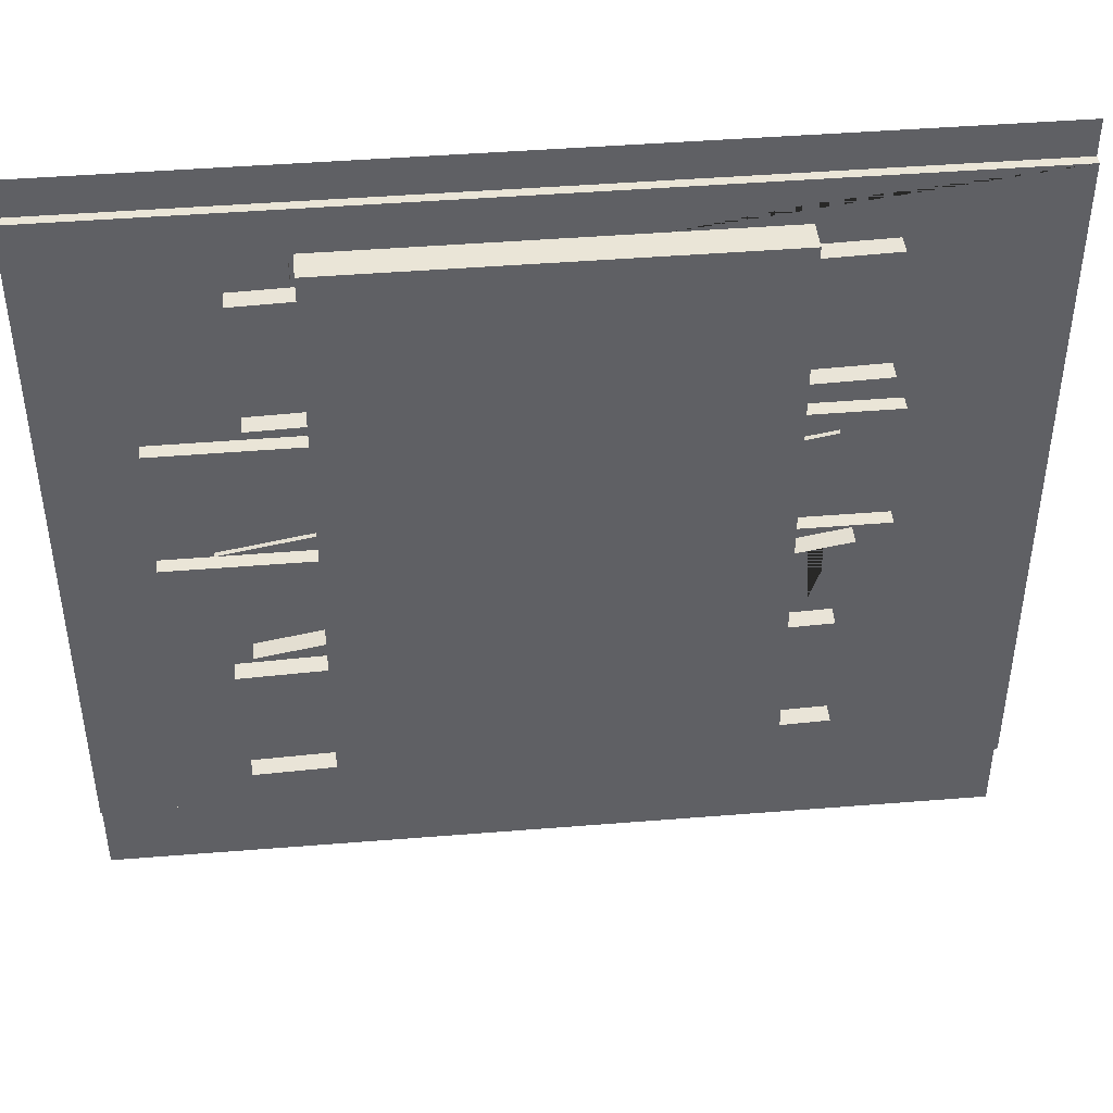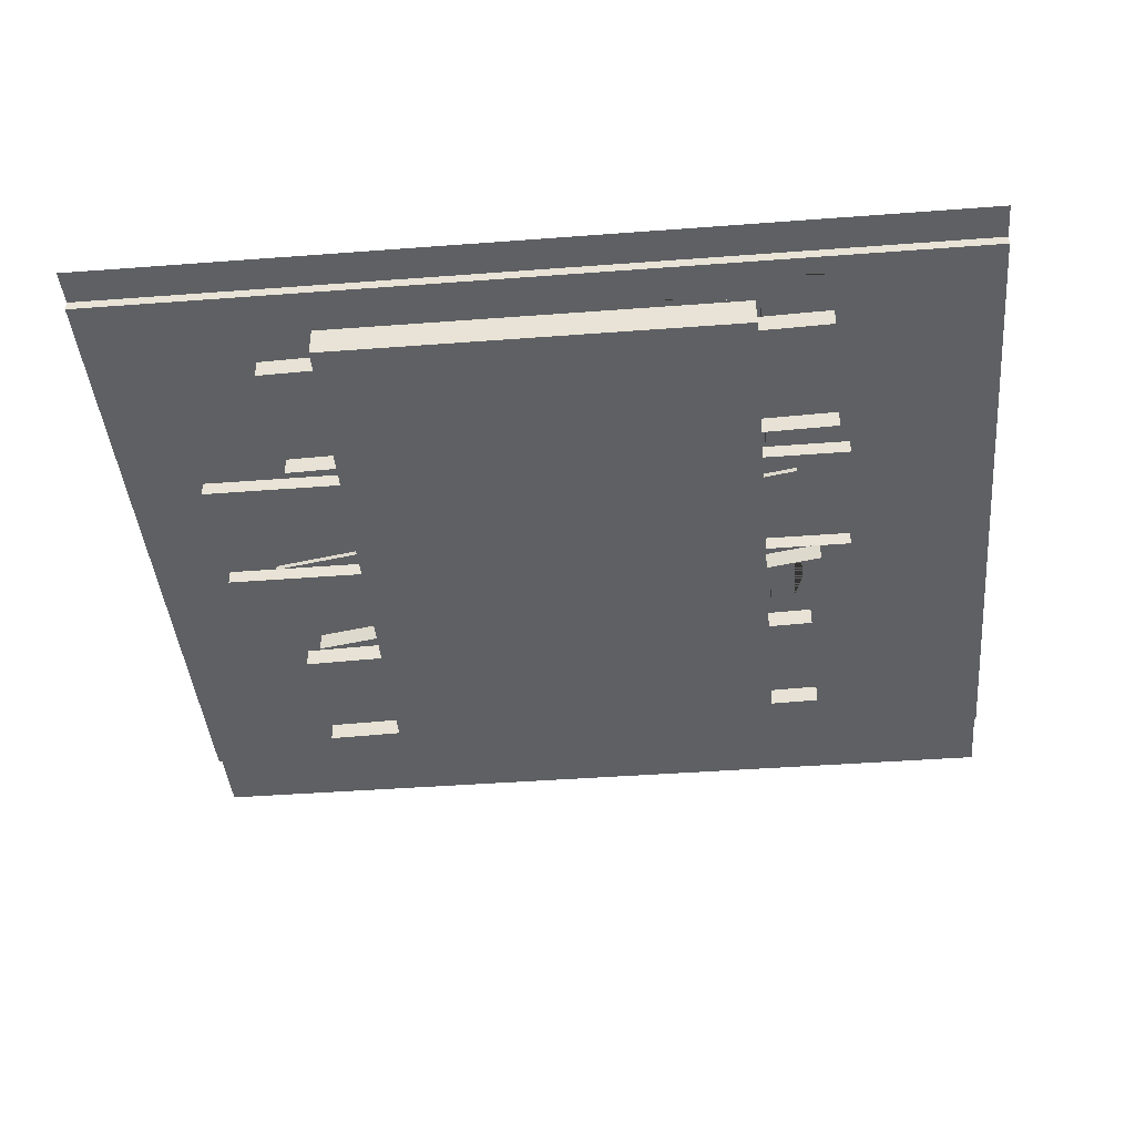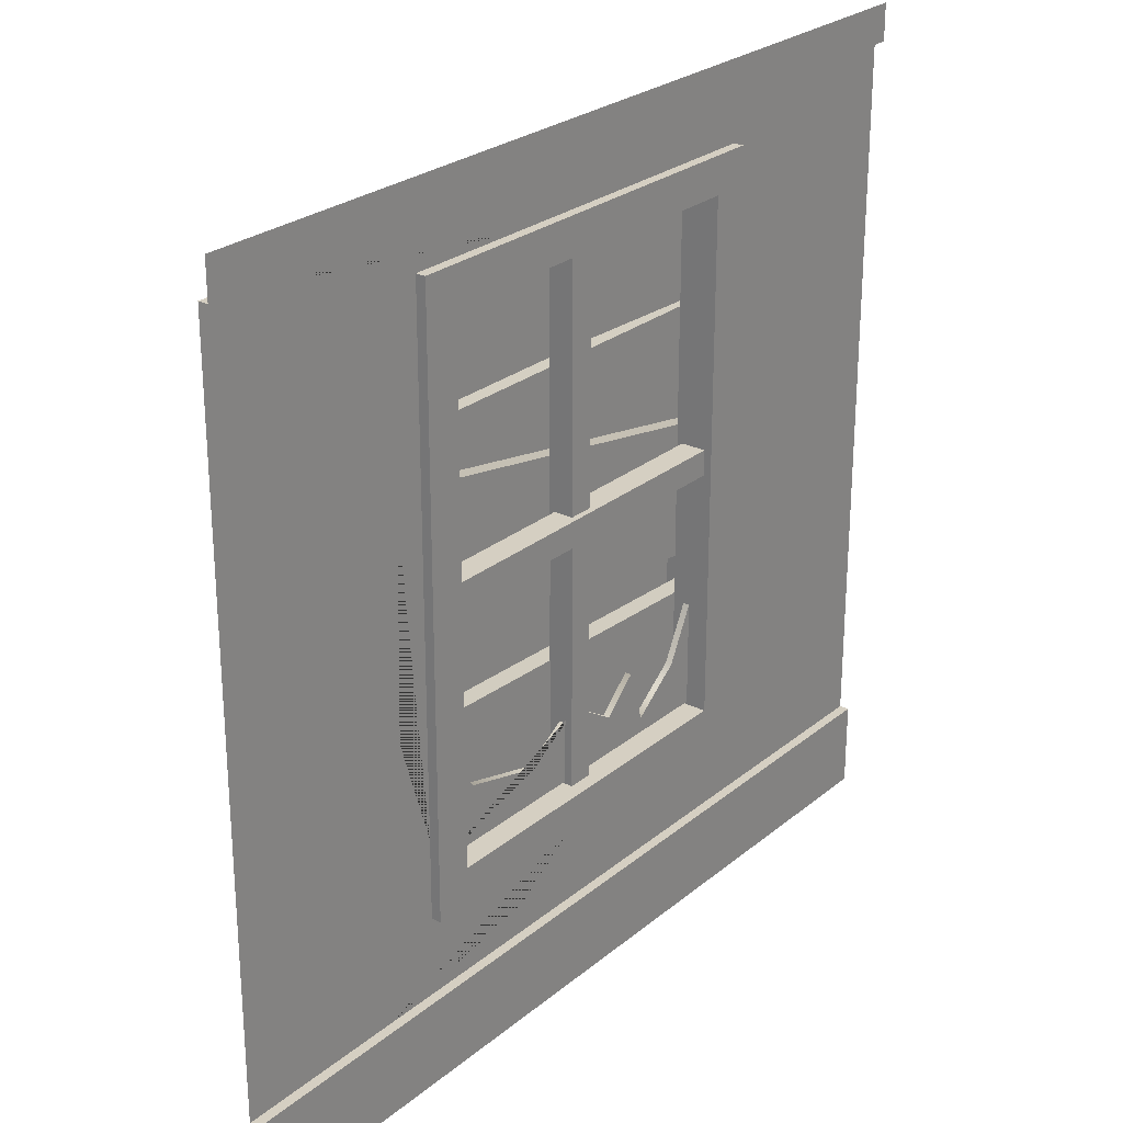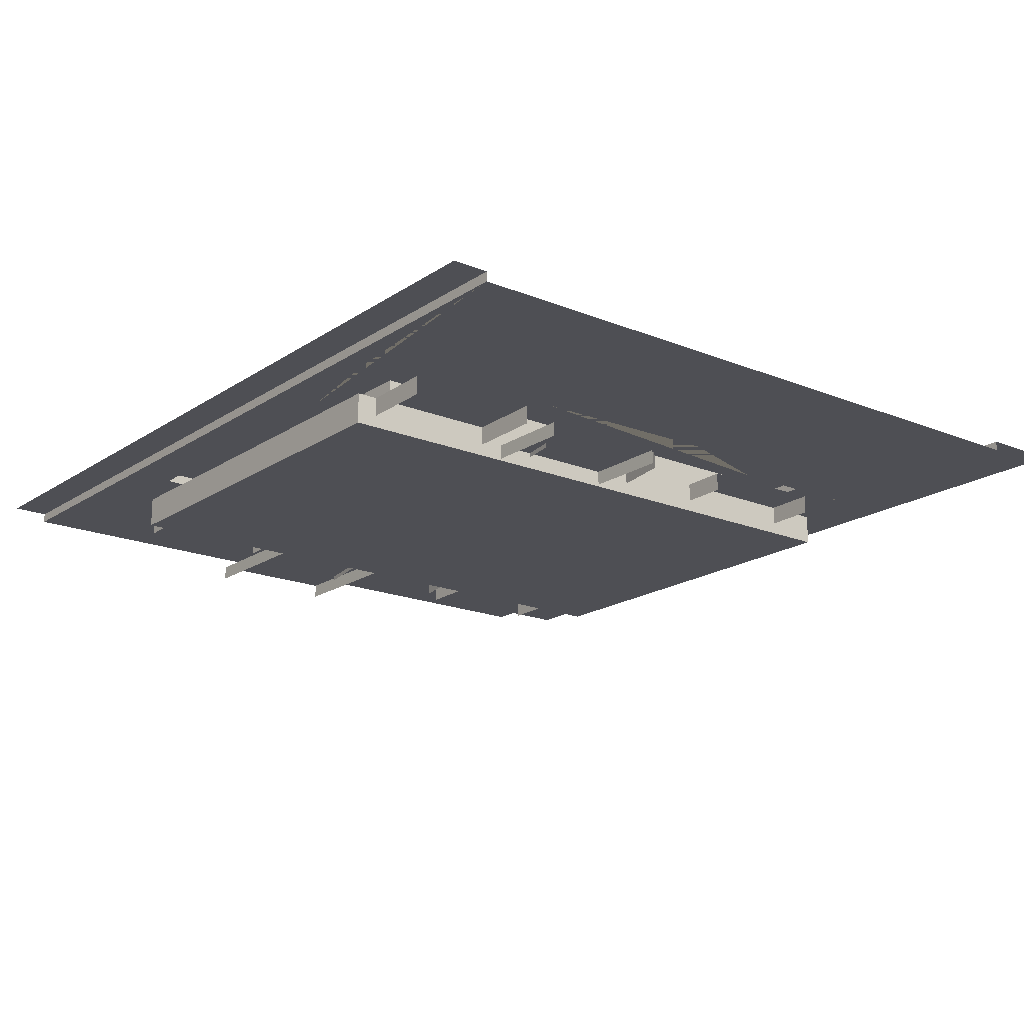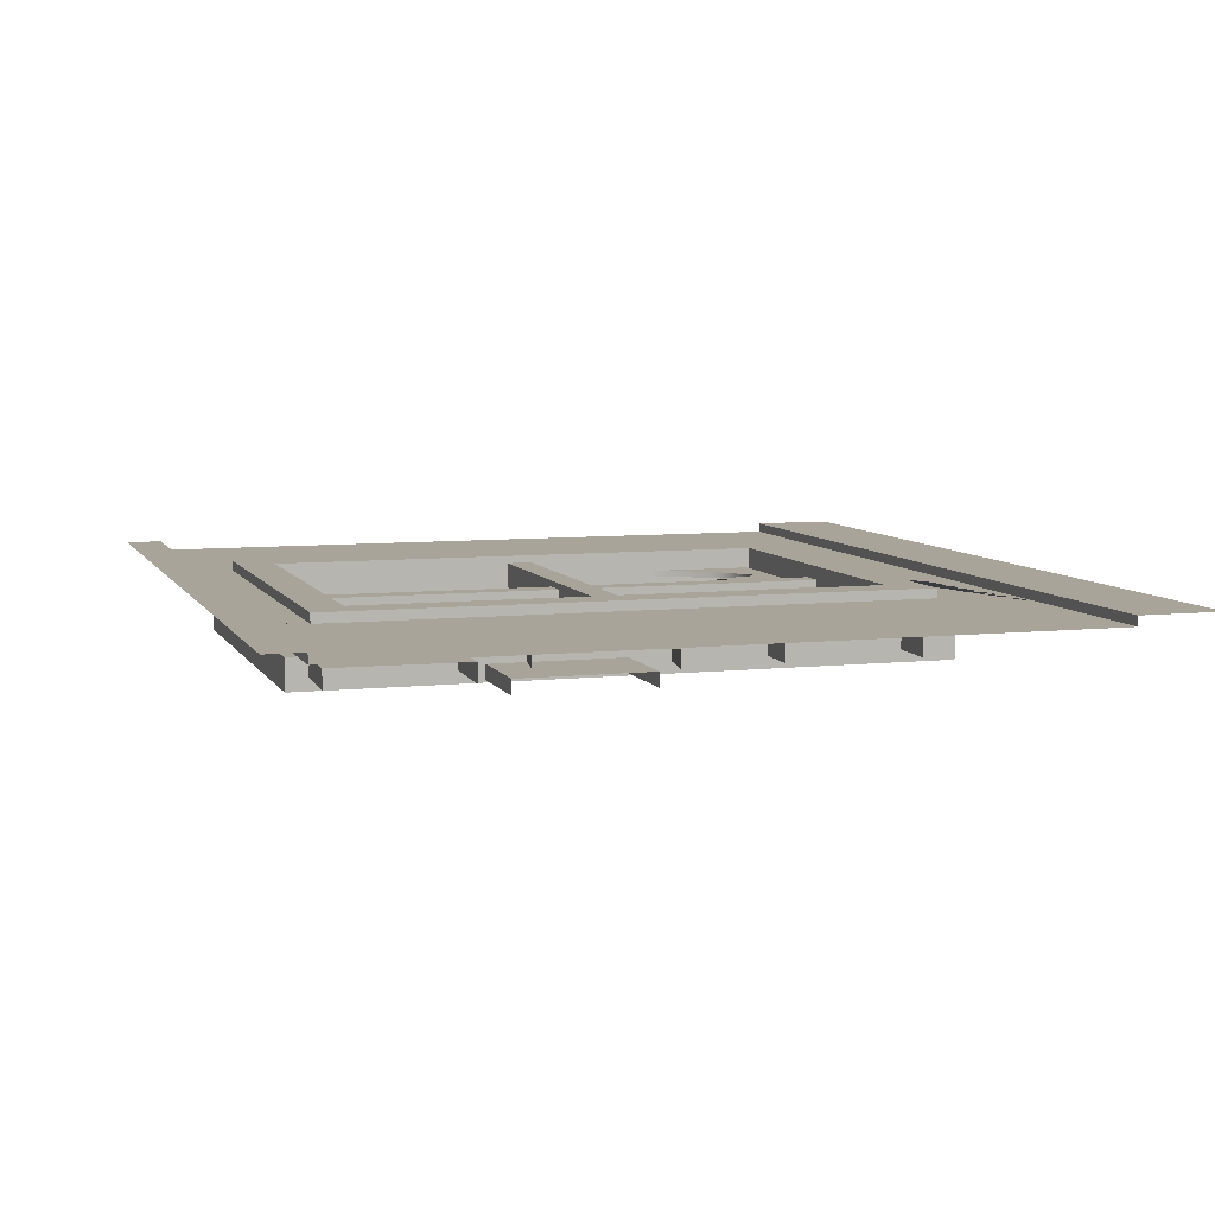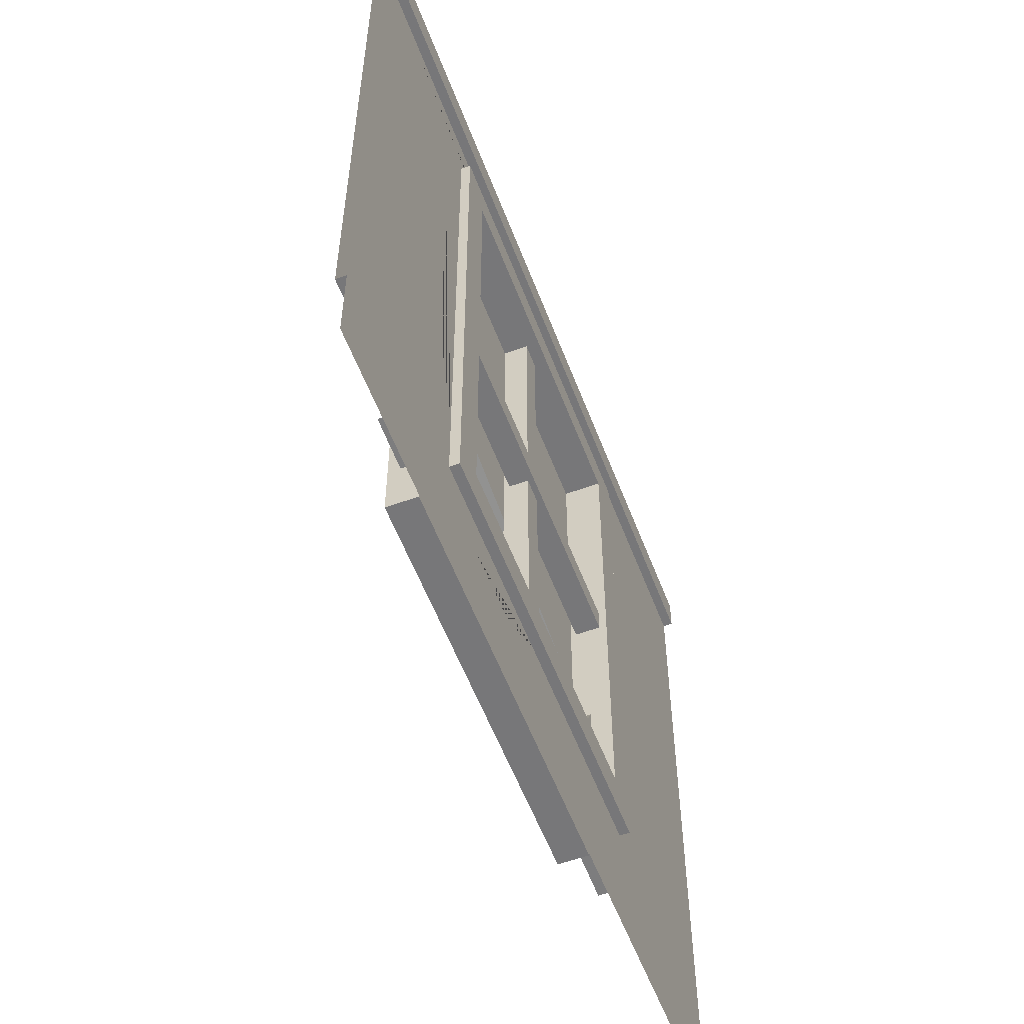
<metadata>
{"format":"obj","ext":"obj","renderer":"f3d","projection":"perspective","resolution":1024,"background":"white","views":[{"elev":44.2,"azim":174.6,"up":"+Y"},{"elev":-42.1,"azim":-174.8,"up":"+Z"},{"elev":25.9,"azim":-52.0,"up":"+Y"},{"elev":-18.3,"azim":-128.3,"up":"+Z"},{"elev":7.3,"azim":-107.6,"up":"+Z"},{"elev":-57.2,"azim":-69.2,"up":"+Y"}]}
</metadata>
<code>
v 1.042 0.8401 -0.2669
v 1.042 0.8401 -0.1601
v 1.069 1.585 -0.2669
v 1.069 1.585 -0.1601
v 4.161 1.474 -0.2669
v 4.161 1.474 -0.1601
v 4.134 0.7284 -0.2669
v 4.134 0.7284 -0.1601
v 1.009 2.162 -0.2669
v 1.009 2.162 -0.1601
v 1.141 2.896 -0.2669
v 1.141 2.896 -0.1601
v 4.186 2.348 -0.2669
v 4.186 2.348 -0.1601
v 4.054 1.614 -0.2669
v 4.054 1.614 -0.1601
v 0.8411 2.332 -0.3222
v 0.8411 2.332 -0.2404
v 0.8431 3.077 -0.3222
v 0.8431 3.077 -0.2404
v 4.47 3.067 -0.3222
v 4.47 3.067 -0.2404
v 4.468 2.322 -0.3222
v 4.468 2.322 -0.2404
v 0.8976 3.229 -0.2669
v 0.8976 3.229 -0.1601
v 0.9197 3.974 -0.2669
v 0.9197 3.974 -0.1601
v 4.012 3.883 -0.2669
v 4.012 3.883 -0.1601
v 3.99 3.137 -0.2669
v 3.99 3.137 -0.1601
v 1.299 3.956 0.05487
v 1.505 3.75 0.05487
v 1.299 3.956 0
v 5 0.2061 0
v 3.711 3.956 0.05487
v 3.505 3.75 0.05487
v 3.711 3.956 0
v 0 4.208 0
v 5 4.208 0
v 5 4.208 0.05487
v 0 4.208 0.05487
v 5 4.414 0.05487
v 0 4.414 0.05487
v 0 4.208 0
v 0 0.2061 0
v 3.711 0.6442 0.05487
v 3.505 0.8503 0.05487
v 3.711 0.6442 0
v 1.299 0.6442 0.05487
v 1.505 0.8503 0.05487
v 1.299 0.6442 0
v 5 -0.2707 0.05487
v 0 -0.2707 0.05487
v 5 0.2061 0.05487
v 0 0.2061 0.05487
v 1.505 3.75 -0.161
v 3.505 3.75 -0.161
v 3.505 0.8503 -0.161
v 1.505 0.8503 -0.161
v 1.33 4.08 -0.161
v 3.68 4.08 -0.161
v 1.33 4.08 -0.334
v 3.68 4.08 -0.334
v 3.68 0.52 -0.161
v 3.68 0.52 -0.334
v 1.33 0.52 -0.161
v 1.33 0.52 -0.334
v 3.711 1.043 0
v 4.375 0.8275 0
v 2.423 0.6442 0
v 0.9643 0.2061 0
v 1.993 0.3647 0
v 2.434 0.8503 -0.163
v 2.434 0.8503 -0.021
v 2.434 3.757 -0.163
v 2.434 3.757 -0.021
v 2.576 3.757 -0.163
v 2.576 3.757 -0.021
v 2.576 0.8503 -0.163
v 2.576 0.8503 -0.021
v 1.411 2.371 -0.1295
v 1.411 2.371 0.01252
v 3.628 2.371 -0.1295
v 3.628 2.371 0.01252
v 3.628 2.229 -0.1295
v 3.628 2.229 0.01252
v 1.411 2.229 -0.1295
v 1.411 2.229 0.01252
v 1.971 3.956 0
v 1.016 4.011 0
v 1.299 2.152 0
v 1.313 4.073 0
v 1.057 3.193 0
v 1.134 2.86 0
v 1.299 1.085 0
v 1.105 1.708 0
v 3.513 0.865 -0.0987
v 3.513 0.865 -0.06298
v 3.513 1.468 -0.0987
v 3.513 1.468 -0.06298
v 1.467 1.468 -0.0987
v 1.467 1.468 -0.06298
v 1.467 0.865 -0.0987
v 1.467 0.865 -0.06298
v 3.085 0.952 -0.0987
v 3.085 0.952 -0.06298
v 2.783 0.865 -0.06298
v 2.99 1.251 -0.06298
v 2.99 1.251 -0.0987
v 2.802 1.077 -0.06298
v 2.802 1.077 -0.0987
v 2.516 1.254 -0.06298
v 2.516 1.254 -0.0987
v 2.181 1.057 -0.06298
v 2.181 1.057 -0.0987
v 3.354 1.157 -0.0987
v 3.354 1.157 -0.06298
v 1.702 1.183 -0.06298
v 1.702 1.183 -0.0987
f 3 4 6 5
f 7 8 2 1
f 2 8 6 4
f 11 12 14 13
f 15 16 10 9
f 10 16 14 12
f 19 20 22 21
f 23 24 18 17
f 18 24 22 20
f 27 28 30 29
f 31 32 26 25
f 26 32 30 28
f 34 33 51 52
f 33 35 93 97 53 51
f 61 58 34 52
f 50 70 39 37 48
f 39 91 35 33 37
f 33 34 38 37
f 34 58 59 38
f 43 42 44 45
f 42 43 46 41
f 72 74 73 36 50
f 91 94 92 35
f 41 39 70 71 36
f 37 38 49 48
f 38 59 60 49
f 48 51 53 72 50
f 49 52 51 48
f 52 49 60 61
f 35 92 95 96 93
f 55 54 56 57
f 57 56 36 73 47
f 63 62 64 65
f 66 63 65 67
f 68 66 67 69
f 69 64 62 68
f 59 58 62 63
f 60 59 63 66
f 61 60 66 68
f 69 67 65 64
f 58 61 68 62
f 36 71 70 50
f 47 73 74 72 53
f 75 76 78 77
f 79 80 82 81
f 76 82 80 78
f 83 84 86 85
f 87 88 90 89
f 84 90 88 86
f 40 92 94 91 39 41
f 93 96 98 97
f 97 98 96 47 53
f 47 96 95 92 40
f 99 101 102 100
f 107 111 110 108
f 103 105 106 104
f 108 110 109 100
f 118 107 108 119
f 119 108 100
f 110 112 109
f 111 113 112 110
f 112 114 109
f 113 115 114 112
f 114 116 106 109
f 115 117 116 114
f 120 104 106
f 117 121 120 116
f 101 118 119 102
f 100 102 119
f 121 103 104 120
f 116 120 106

</code>
